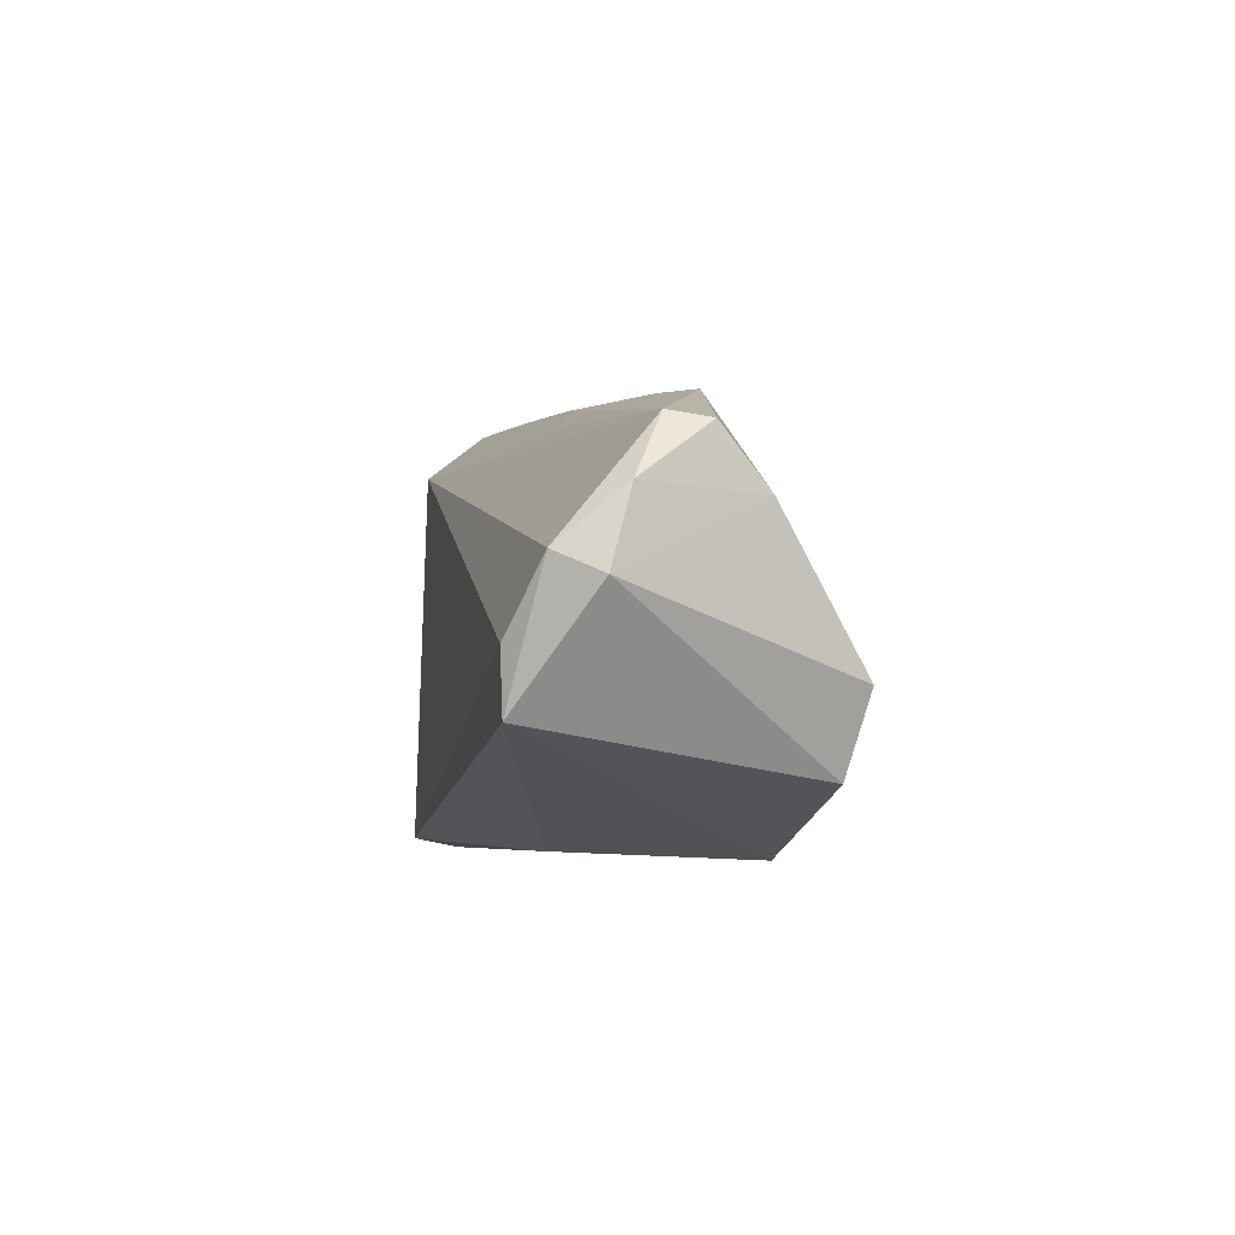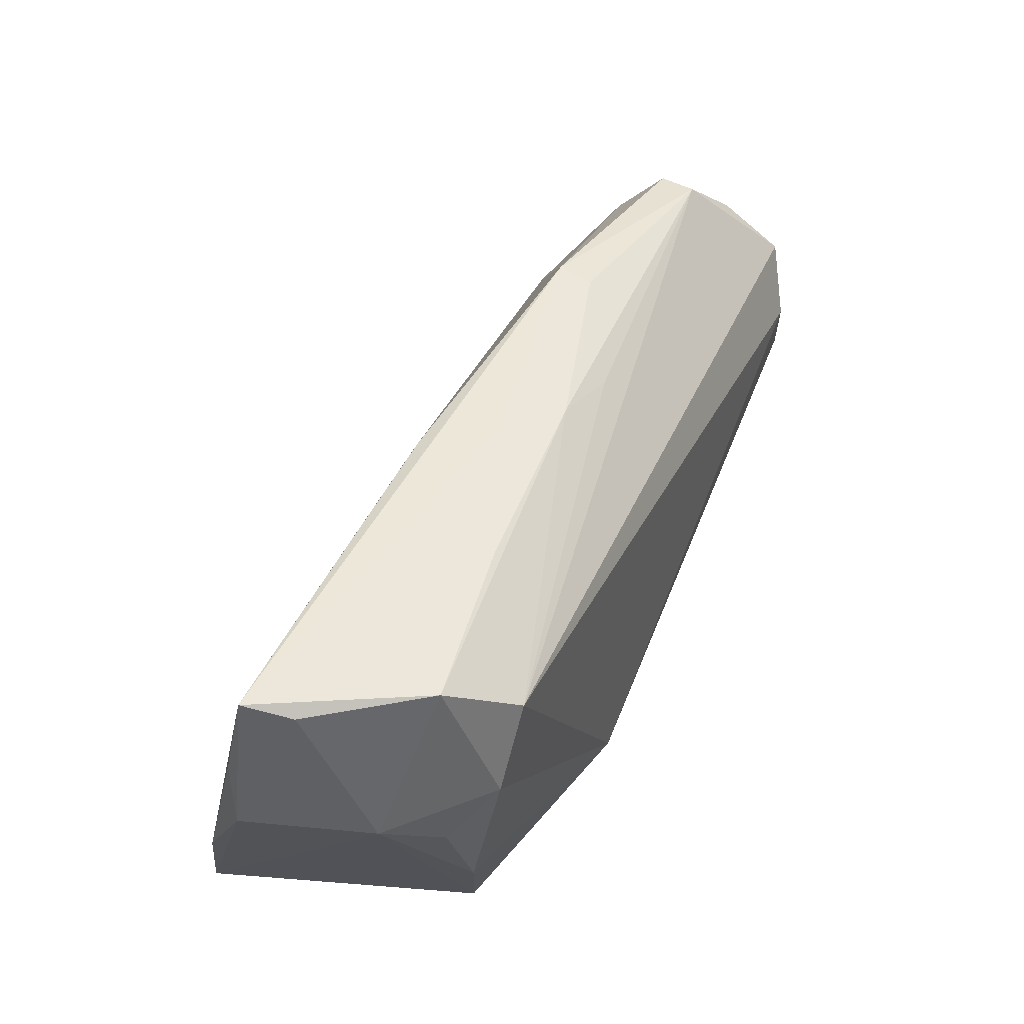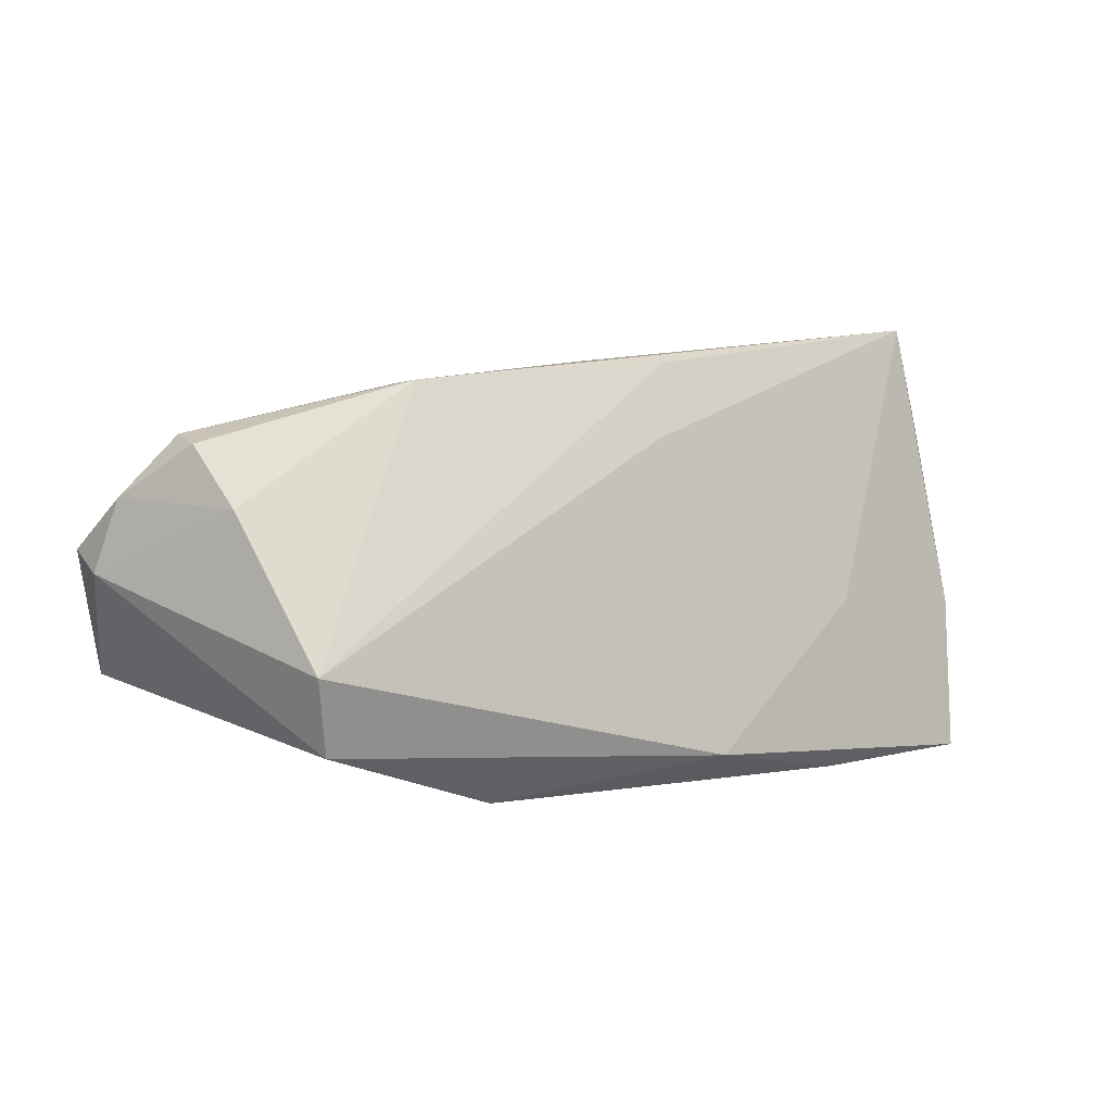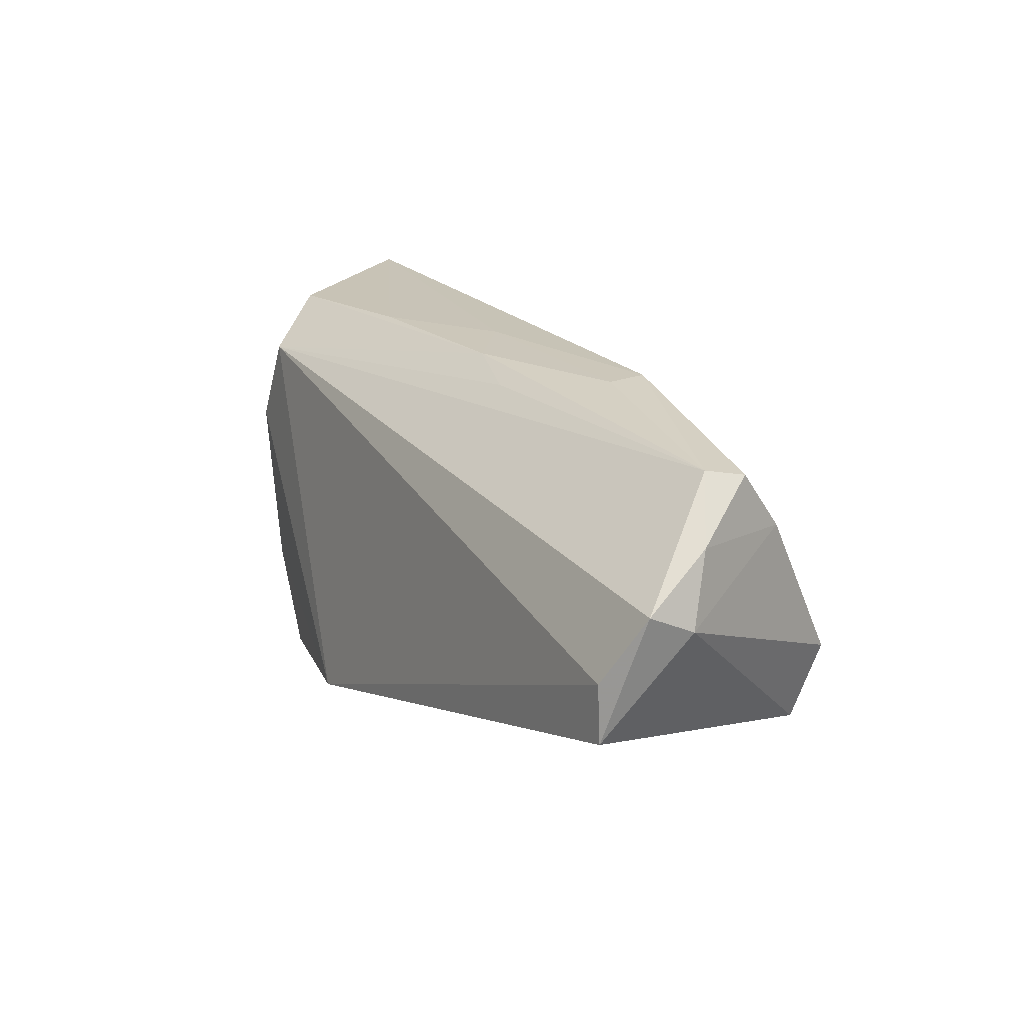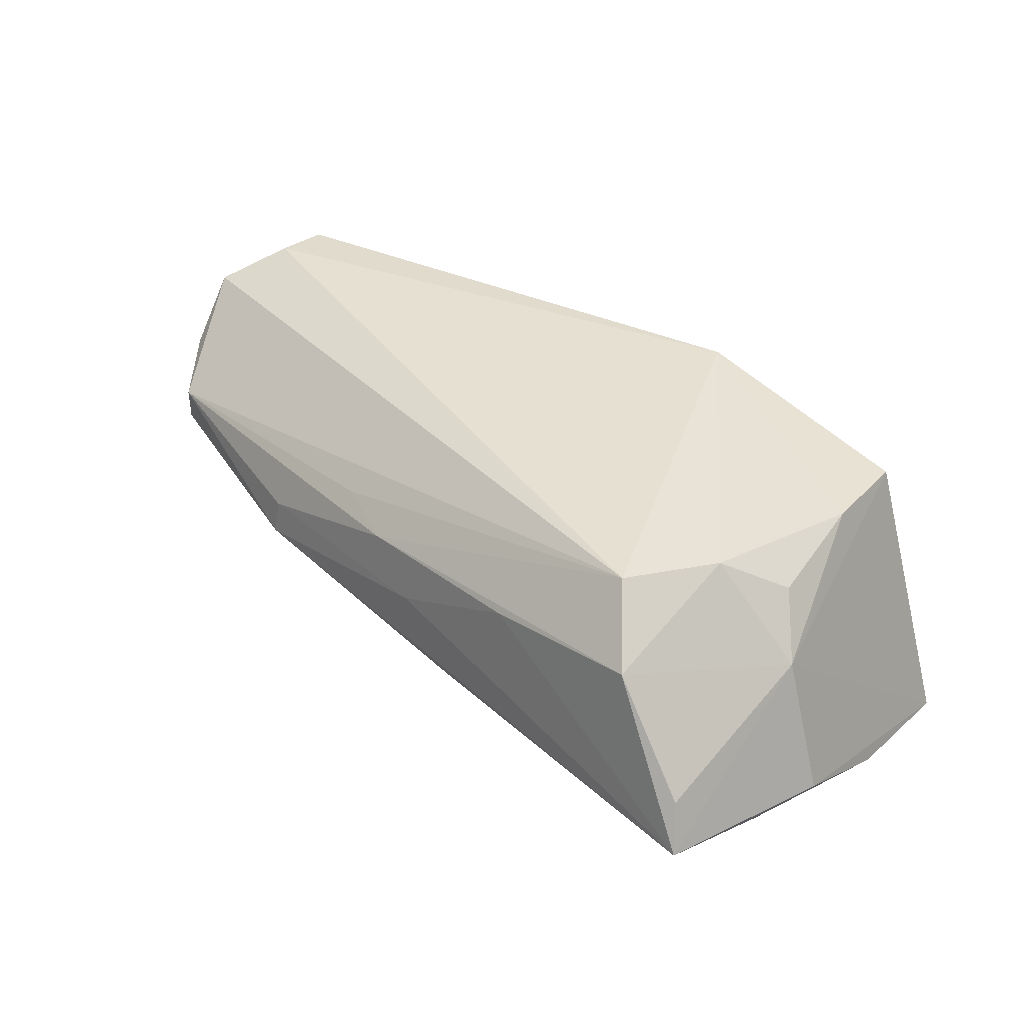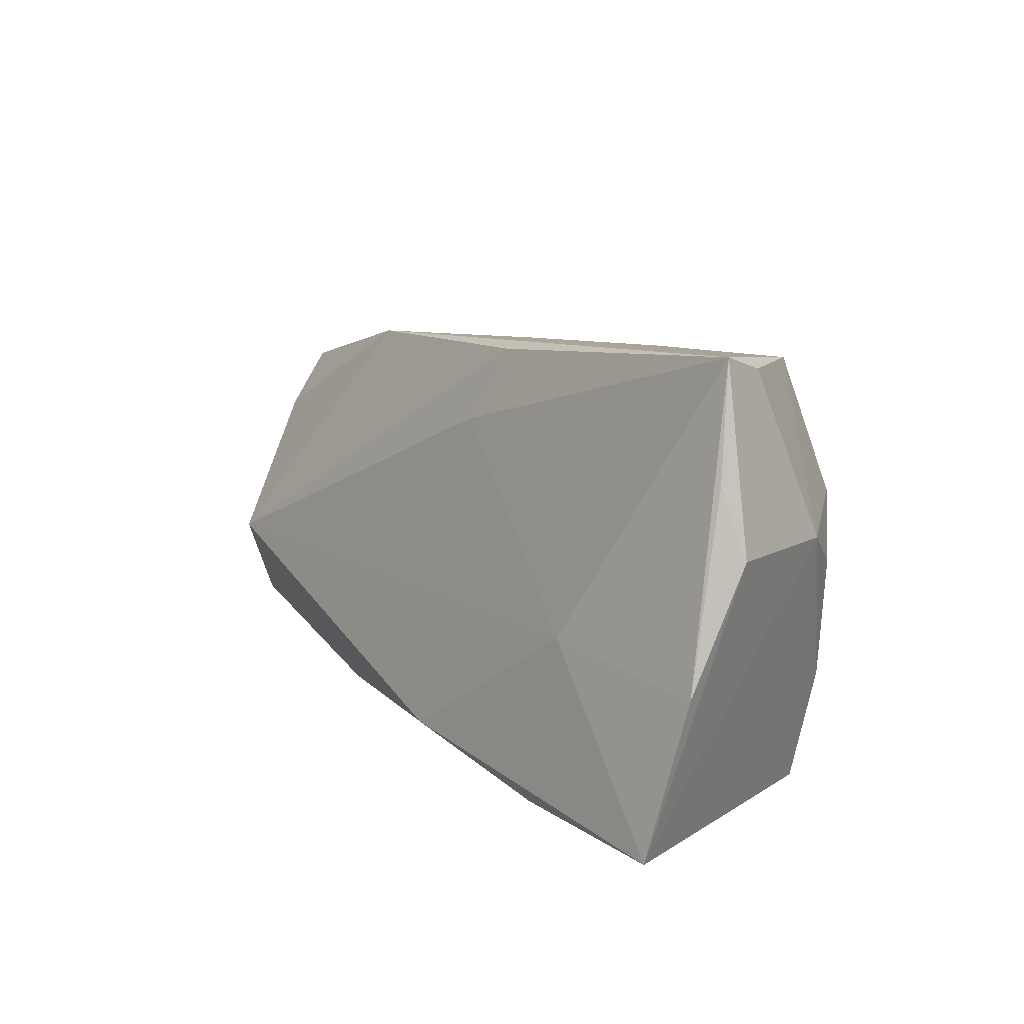
<metadata>
{"format":"obj","ext":"obj","renderer":"f3d","projection":"perspective","resolution":1024,"background":"white","views":[{"elev":-2.5,"azim":78.6,"up":"+Y"},{"elev":55.8,"azim":-66.5,"up":"+Y"},{"elev":6.5,"azim":138.8,"up":"+Y"},{"elev":14.8,"azim":58.4,"up":"+Y"},{"elev":34.6,"azim":-136.2,"up":"+Z"},{"elev":12.5,"azim":-126.2,"up":"+Y"}]}
</metadata>
<code>
v 0.005565 -0.02328 0.007339
v -0.03195 0.02228 0.01649
v -0.0435 0.004159 0.01121
v 0.05546 0.02019 0.005065
v -0.02577 -0.02508 -0.02051
v -0.01682 0.02786 0.006206
v -0.02967 -0.003693 -0.01943
v 0.04924 -0.01467 -0.01398
v 0.05751 -0.008713 0.02024
v 0.01165 -0.01887 0.01776
v -0.01039 -0.02247 0.02045
v 0.05176 -0.005192 -0.01632
v -0.05091 0.01748 -0.01325
v -0.05211 -0.005832 -0.01812
v -0.04914 -0.02508 -0.02193
v -0.04742 0.0294 -0.004922
v 0.05659 0.01933 0.0002175
v -0.005759 0.02747 -0.009283
v 0.02912 0.02541 -0.0001346
v -0.03772 -0.02508 0.01177
v 0.02562 -0.02336 -0.01326
v -0.03762 0.02849 0.008548
v 0.06286 0.00439 0.01155
v -0.05365 0.009304 -0.01169
v 0.06107 0.01307 0.008957
v -0.03813 0.01142 0.01614
v 0.01541 0.02355 0.00754
v -0.04917 0.03134 -0.01098
v 0.0007418 0.02761 -0.000769
v 0.06199 0.006671 0.01695
v -0.004332 -0.02035 -0.02231
v 0.007347 0.02621 0.005352
v 0.05739 -0.001672 0.02045
v -0.0482 0.008838 0.004528
v 0.02964 0.02593 -0.004641
v 0.05524 0.01238 -0.005694
v -0.002163 0.01829 -0.01268
v -0.04039 -0.01114 0.01319
f 30 9 23
f 9 30 33
f 33 30 2
f 9 33 11
f 11 33 2
f 14 15 24
f 34 28 24
f 24 15 34
f 9 21 8
f 23 9 8
f 8 12 23
f 8 31 12
f 21 31 8
f 9 11 10
f 26 11 2
f 26 34 3
f 24 28 13
f 13 14 24
f 28 14 13
f 12 31 7
f 7 14 28
f 15 14 7
f 7 31 15
f 15 31 5
f 5 31 21
f 25 30 23
f 1 10 11
f 1 21 9
f 9 10 1
f 20 1 11
f 20 34 15
f 15 5 20
f 20 5 21
f 21 1 20
f 28 34 16
f 4 25 17
f 17 35 4
f 2 30 4
f 30 25 4
f 18 35 12
f 28 35 18
f 12 35 36
f 36 35 17
f 17 25 36
f 23 12 36
f 36 25 23
f 29 35 28
f 11 26 38
f 38 20 11
f 38 26 3
f 3 34 38
f 34 20 38
f 37 18 12
f 28 18 37
f 12 7 37
f 37 7 28
f 35 29 19
f 29 32 19
f 19 4 35
f 19 32 4
f 2 4 27
f 27 32 2
f 4 32 27
f 28 16 22
f 2 32 22
f 22 26 2
f 34 26 22
f 22 16 34
f 6 32 29
f 6 22 32
f 6 29 28
f 28 22 6

</code>
